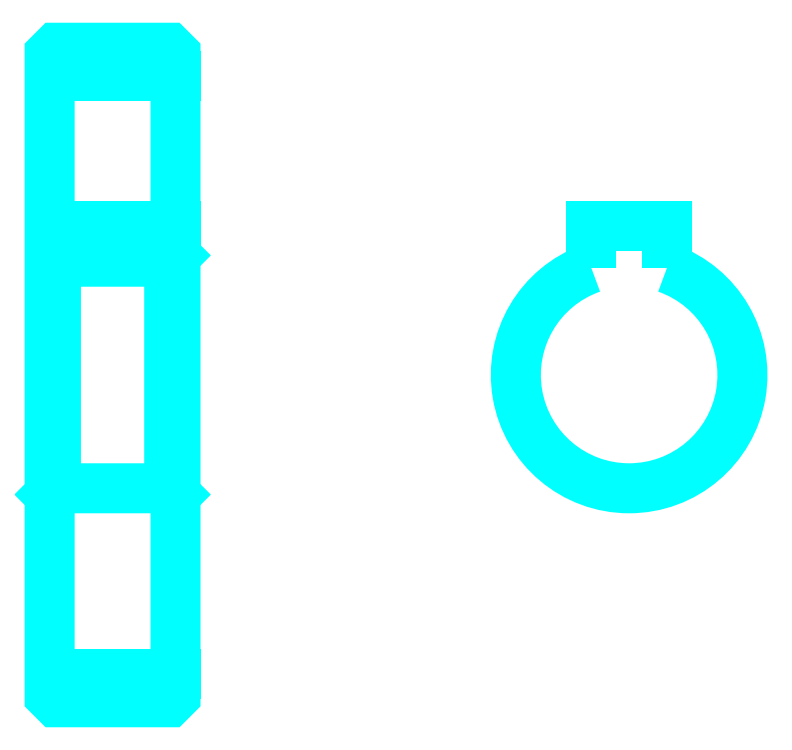
<metadata>
{"format":"dxf","ext":"dxf","renderer":"ezdxf+matplotlib","layout":"modelspace","background":"white","min_lineweight":24,"dpi":150}
</metadata>
<code>
0
SECTION
2
ENTITIES
0
LINE
8
0
10
46.86
20
68.86
30
0
11
56.86
21
68.86
31
0
0
LINE
8
0
10
46.86
20
21.36
30
0
11
56.86
21
21.36
31
0
0
LINE
8
0
10
56.86
20
54.61
30
0
11
56.36
21
54.11
31
0
0
LINE
8
0
10
56.86
20
35.61
30
0
11
56.36
21
36.11
31
0
0
LINE
8
0
10
46.86
20
35.61
30
0
11
47.36
21
36.11
31
0
0
POLYLINE
8
0
66
1
10
0
20
0
30
0
70
2
0
VERTEX
8
0
10
46.86
20
35.61
30
0
70
0
0
VERTEX
8
0
10
46.86
20
19.61
30
0
70
0
0
VERTEX
8
0
10
47.36
20
19.11
30
0
70
0
0
VERTEX
8
0
10
56.36
20
19.11
30
0
70
0
0
VERTEX
8
0
10
56.86
20
19.61
30
0
70
0
0
VERTEX
8
0
10
56.86
20
70.61
30
0
70
0
0
VERTEX
8
0
10
56.36
20
71.11
30
0
70
0
0
VERTEX
8
0
10
47.36
20
71.11
30
0
70
0
0
VERTEX
8
0
10
46.86
20
70.61
30
0
70
0
0
VERTEX
8
0
10
46.86
20
35.61
30
0
70
0
0
SEQEND
8
0
0
POLYLINE
8
0
66
1
10
0
20
0
30
0
70
2
0
VERTEX
8
0
10
46.86
20
54.61
30
0
70
0
0
VERTEX
8
0
10
47.36
20
54.11
30
0
70
0
0
VERTEX
8
0
10
47.36
20
36.11
30
0
70
0
0
VERTEX
8
0
10
56.36
20
36.11
30
0
70
0
0
VERTEX
8
0
10
56.36
20
54.11
30
0
70
0
0
VERTEX
8
0
10
47.36
20
54.11
30
0
70
0
0
SEQEND
8
0
0
ARC
8
0
10
92.9
20
45.11
30
0
40
9
50
109.5
51
70.53
0
POLYLINE
8
0
66
1
10
0
20
0
30
0
70
2
0
VERTEX
8
0
10
95.9
20
53.6
30
0
70
0
0
VERTEX
8
0
10
95.9
20
56.91
30
0
70
0
0
VERTEX
8
0
10
89.9
20
56.91
30
0
70
0
0
VERTEX
8
0
10
89.9
20
53.6
30
0
70
0
0
SEQEND
8
0
0
LINE
8
0
10
46.86
20
56.91
30
0
11
56.86
21
56.91
31
0
0
ENDSEC
0
EOF

</code>
